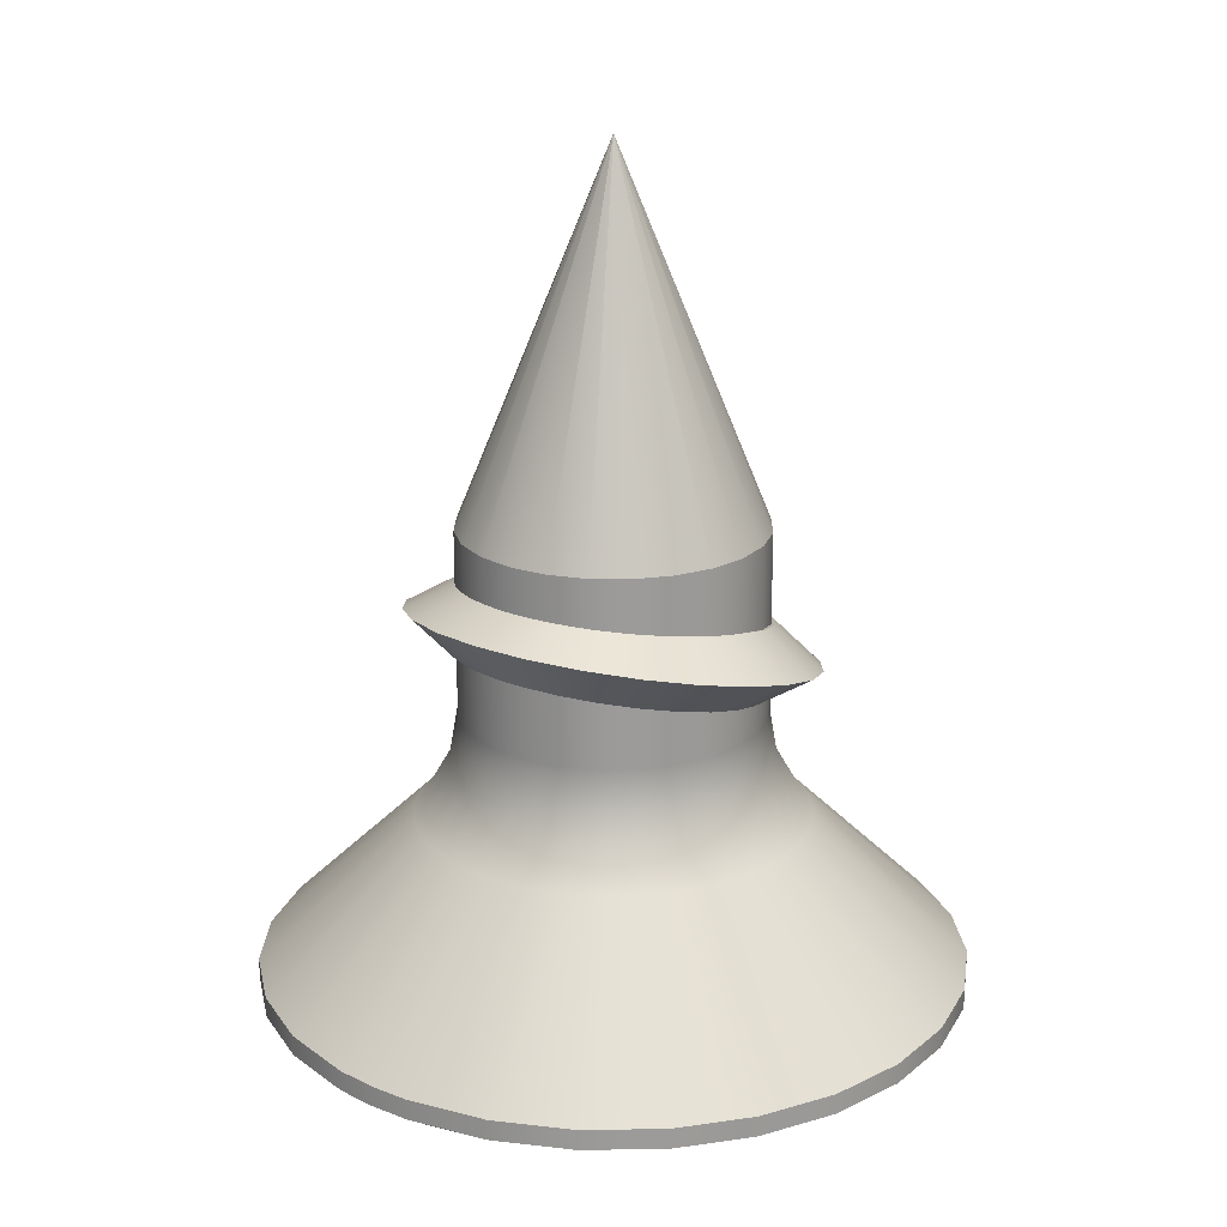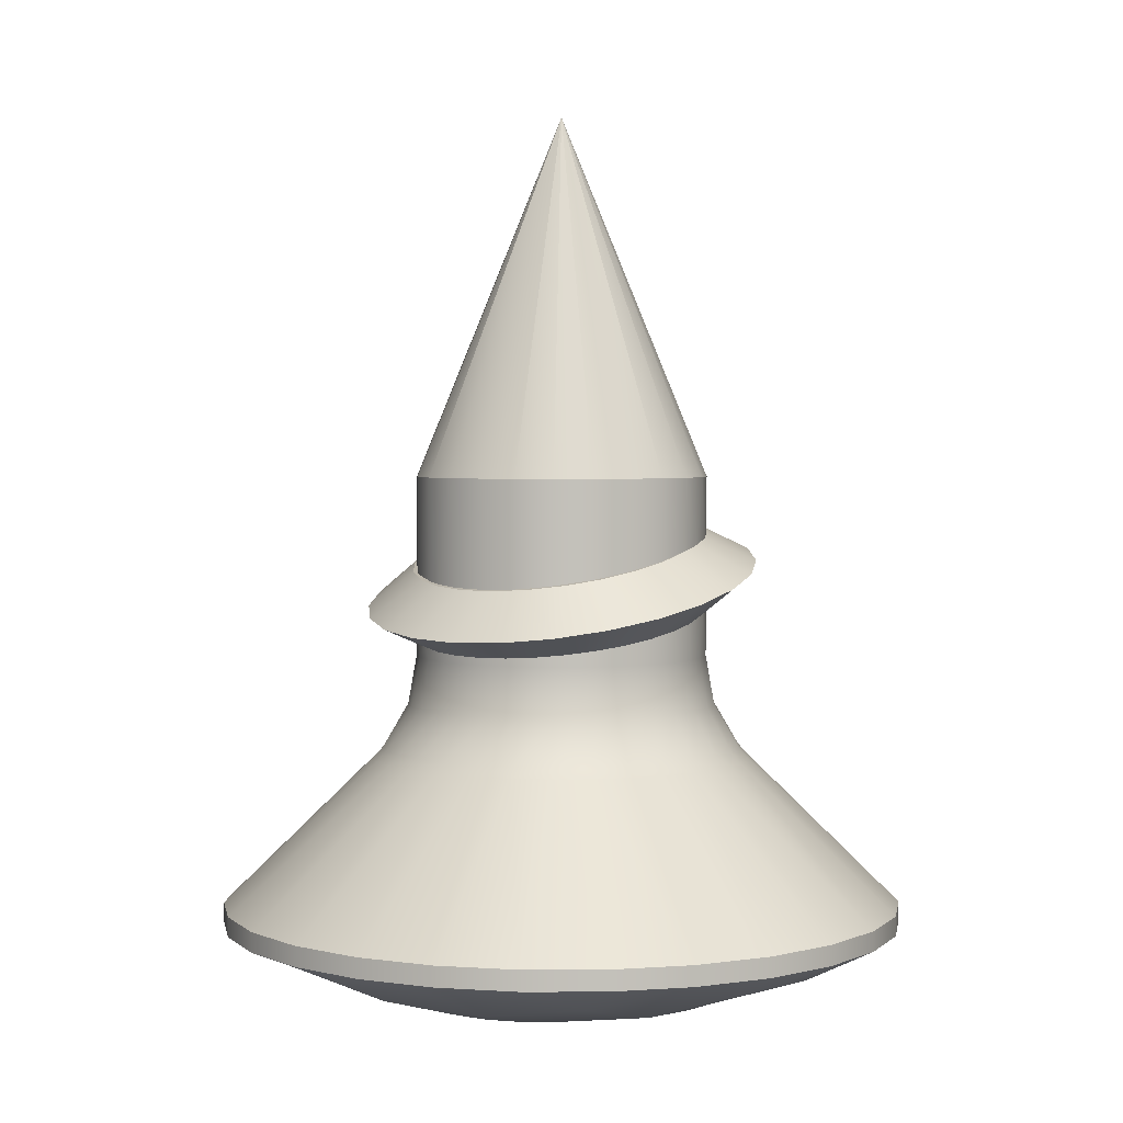
<metadata>
{"format":"obj","ext":"obj","renderer":"f3d","projection":"perspective","resolution":1024,"background":"white","views":[{"elev":20.5,"azim":38.6,"up":"+Z"},{"elev":3.0,"azim":-147.1,"up":"+Z"}]}
</metadata>
<code>
o din_iso_7051_st2_2x4_5_c_h_1
v 0.139 0.92 0.114
v 0.228 0.749 0.08
v 0.005 0.709 0.9
v 0.316 0.576 0.056
v 0.229 0.229 0.9
v 0.402 0.402 0.042
v -0.139 0.92 0.114
v -0.046 0.92 0.112
v -0.005 0.709 0.9
v 0.046 0.92 0.112
v -0.402 0.402 0.042
v -0.316 0.576 0.056
v -0.229 0.229 0.9
v -0.228 0.749 0.08
v -0.92 0.139 0.114
v -0.749 0.228 0.08
v -0.709 0.005 0.9
v -0.576 0.316 0.056
v -0.92 -0.139 0.114
v -0.92 -0.046 0.112
v -0.709 -0.005 0.9
v -0.92 0.046 0.112
v -0.402 -0.402 0.042
v -0.576 -0.316 0.056
v -0.229 -0.229 0.9
v -0.749 -0.228 0.08
v -0.139 -0.92 0.114
v -0.228 -0.749 0.08
v -0.005 -0.709 0.9
v -0.316 -0.576 0.056
v 0.576 0.316 0.056
v 0.709 0.005 0.9
v 0.749 0.228 0.08
v 0.92 0.139 0.114
v 0.92 0.046 0.112
v 0.92 -0 0.111
v 0.709 -0.005 0.9
v 0.92 -0.046 0.112
v 0.92 -0.139 0.114
v 0.749 -0.228 0.08
v 0.576 -0.316 0.056
v 0.229 -0.229 0.9
v 0.402 -0.402 0.042
v 0.316 -0.576 0.056
v 0.005 -0.709 0.9
v 0.228 -0.749 0.08
v 0.139 -0.92 0.114
v 0.046 -0.92 0.112
v -0.046 -0.92 0.112
v 0.796 -0.218 2.247
v 0.815 -0.024 2.2
v 1.1 -0 2.4
v 0.803 0.136 2.168
v 1.063 0.276 2.332
v 0.76 0.294 2.137
v 0.953 0.534 2.269
v 0.686 0.44 2.109
v 0.778 0.755 2.215
v 0.587 0.565 2.086
v 0.464 0.67 2.066
v 0.55 0.925 2.173
v 0.319 0.75 2.051
v 0.285 1.032 2.147
v 0.161 0.799 2.042
v 0 1.068 2.138
v 0 0.815 2.039
v -0.161 0.799 2.042
v -0.285 1.032 2.147
v -0.319 0.75 2.051
v -0.55 0.925 2.173
v -0.464 0.67 2.066
v -0.778 0.755 2.215
v -0.587 0.565 2.086
v -0.686 0.44 2.109
v -0.953 0.534 2.269
v -0.76 0.294 2.137
v -1.063 0.276 2.332
v -0.803 0.136 2.168
v -0.815 -0.024 2.2
v -1.1 -0 2.4
v -0.796 -0.218 2.247
v -1.063 -0.276 2.468
v -0.729 -0.401 2.292
v -0.953 -0.534 2.531
v -0.619 -0.563 2.332
v -0.778 -0.755 2.585
v -0.471 -0.694 2.364
v -0.55 -0.925 2.627
v -0.294 -0.786 2.387
v -0.285 -1.032 2.653
v -0.1 -0.833 2.399
v 0 -1.068 2.662
v 0 -0.839 2.4
v 0.1 -0.833 2.399
v 0.285 -1.032 2.653
v 0.294 -0.786 2.387
v 0.55 -0.925 2.627
v 0.471 -0.694 2.364
v 0.778 -0.755 2.585
v 0.619 -0.563 2.332
v 0.953 -0.534 2.531
v 0.729 -0.401 2.292
v 1.063 -0.276 2.468
v -0.805 -0.128 2.63
v -0.815 0.024 2.6
v -0.796 0.218 2.553
v -0.729 0.401 2.508
v -0.619 0.563 2.468
v -0.471 0.694 2.436
v -0.294 0.786 2.413
v -0.1 0.833 2.401
v 0.1 0.833 2.401
v 0.294 0.786 2.413
v 0.471 0.694 2.436
v 0.619 0.563 2.468
v 0.729 0.401 2.508
v 0.796 0.218 2.553
v 0.815 0.024 2.6
v 0.809 -0.097 2.624
v -0.765 -0.28 2.66
v -0.697 -0.422 2.687
v -0.606 -0.545 2.711
v -0.518 -0.629 2.726
v -0.416 -0.701 2.74
v -0.302 -0.757 2.75
v -0.182 -0.794 2.757
v -0.059 -0.813 2.76
v 0.062 -0.813 2.76
v 0.185 -0.793 2.757
v 0.306 -0.756 2.75
v 0.419 -0.699 2.739
v 0.521 -0.627 2.726
v 0.608 -0.543 2.71
v 0.682 -0.446 2.692
v 0.742 -0.337 2.671
v 0.785 -0.219 2.648
v -0.782 0.23 2.549
v -0.698 0.421 2.503
v -0.568 0.585 2.462
v -0.4 0.71 2.432
v -0.306 0.755 2.421
v -0.207 0.788 2.412
v -0.104 0.808 2.408
v 0 0.815 2.406
v 0.104 0.808 2.408
v 0.207 0.788 2.412
v 0.306 0.755 2.421
v 0.4 0.71 2.432
v 0.568 0.585 2.462
v 0.698 0.421 2.503
v 0.782 0.23 2.549
v -0.782 -0.23 2.251
v -0.698 -0.421 2.297
v -0.568 -0.585 2.338
v -0.4 -0.71 2.368
v -0.306 -0.755 2.379
v -0.207 -0.788 2.388
v -0.104 -0.808 2.392
v 0 -0.815 2.394
v 0.104 -0.808 2.392
v 0.207 -0.788 2.388
v 0.306 -0.755 2.379
v 0.4 -0.71 2.368
v 0.568 -0.585 2.338
v 0.698 -0.421 2.297
v 0.782 -0.23 2.251
v -0.706 -0.407 3
v -0.787 -0.211 3
v -0.815 -0 3
v -0.787 0.211 3
v -0.706 0.408 3
v -0.576 0.576 3
v -0.407 0.706 3
v -0.576 -0.576 3
v -0.408 -0.706 3
v -0.211 -0.787 3
v 0 -0.815 3
v 0.211 -0.787 3
v 0.407 -0.706 3
v 0.576 -0.576 3
v 0.706 -0.408 3
v 0.787 -0.211 3
v 0.815 -0 3
v 0.787 0.211 3
v 0.706 0.407 3
v 0.576 0.576 3
v 0.408 0.706 3
v 0.211 0.787 3
v 0 0.815 3
v -0.211 0.787 3
v -0.319 -0.633 0.066
v -0.319 -1.249 0.222
v 0.319 -1.249 0.222
v -0.319 -1.831 0.477
v 0.319 -1.831 0.477
v 0 -1.9 0.5
v 0.221 -1.887 0.5
v 0.319 -0.633 0.066
v 0.948 -0.616 0.169
v 0.948 -1.215 0.321
v 0.65 -1.785 0.5
v 1.044 -1.587 0.5
v 0.948 -0 0.118
v 0.948 0.616 0.169
v 0.319 0.633 0.066
v 0.319 1.249 0.222
v 0.948 1.215 0.321
v 1.551 0.582 0.373
v 1.524 1.135 0.5
v 1.745 0.753 0.5
v -0.319 1.249 0.222
v -0.319 0.633 0.066
v -0.948 0.616 0.169
v -0.948 -0 0.118
v -1.551 -0 0.325
v -1.551 -0.582 0.373
v -1.897 -0.11 0.5
v -1.82 -0.545 0.5
v -0.948 -0.616 0.169
v 0.853 1.698 0.5
v 0.438 1.849 0.5
v 0.319 1.831 0.477
v 0 1.9 0.5
v -0.319 1.831 0.477
v -0.438 1.849 0.5
v -0.853 1.698 0.5
v -0.948 1.215 0.321
v -1.221 1.455 0.5
v -1.524 1.135 0.5
v 1.221 1.455 0.5
v 1.871 0.33 0.5
v 1.551 -0 0.325
v 1.897 -0.11 0.5
v 1.551 -0.582 0.373
v 1.645 -0.95 0.5
v 1.382 -1.304 0.5
v 1.82 -0.545 0.5
v -0.221 -1.887 0.5
v -0.65 -1.785 0.5
v -0.948 -1.215 0.321
v -1.044 -1.587 0.5
v -1.382 -1.304 0.5
v -1.645 -0.95 0.5
v -1.871 0.33 0.5
v -1.551 0.582 0.373
v -1.745 0.753 0.5
v 0.221 -1.887 0.61
v 0.65 -1.785 0.61
v 1.044 -1.587 0.61
v 1.382 -1.304 0.61
v 1.645 -0.95 0.61
v 1.82 -0.545 0.61
v 1.897 -0.11 0.61
v 1.871 0.33 0.61
v 1.745 0.753 0.61
v 1.524 1.135 0.61
v 1.221 1.455 0.61
v 0.853 1.698 0.61
v 0.438 1.849 0.61
v 0 1.9 0.61
v -0.438 1.849 0.61
v -0.853 1.698 0.61
v -1.221 1.455 0.61
v -1.524 1.135 0.61
v -1.745 0.753 0.61
v -1.871 0.33 0.61
v -1.897 -0.11 0.61
v -1.82 -0.545 0.61
v -1.645 -0.95 0.61
v -1.382 -1.304 0.61
v -1.044 -1.587 0.61
v -0.65 -1.785 0.61
v -0.221 -1.887 0.61
v 0 -1.9 0.61
v -0.11 1.044 1.434
v 0 1.049 1.434
v 0.11 1.044 1.434
v 0.324 0.998 1.434
v 0.525 0.909 1.434
v 0.702 0.78 1.434
v 0.849 0.617 1.434
v 0.959 0.427 1.434
v 1.026 0.218 1.434
v 1.049 -0 1.434
v 1.026 -0.218 1.434
v 0.959 -0.427 1.434
v 0.849 -0.617 1.434
v 0.702 -0.78 1.434
v 0.525 -0.909 1.434
v 0.324 -0.998 1.434
v 0.11 -1.044 1.434
v 0 -1.049 1.434
v -0.11 -1.044 1.434
v -0.324 -0.998 1.434
v -0.525 -0.909 1.434
v -0.702 -0.78 1.434
v -0.849 -0.617 1.434
v -0.959 -0.427 1.434
v -1.026 -0.218 1.434
v -1.048 -0.055 1.434
v -1.044 0.11 1.434
v -1.014 0.272 1.434
v -0.959 0.427 1.434
v -0.849 0.617 1.434
v -0.702 0.78 1.434
v -0.525 0.909 1.434
v -0.324 0.998 1.434
v 0.085 -0.811 2
v 0.09 -0.859 1.726
v 0.252 -0.775 2
v 0.267 -0.821 1.726
v 0.408 -0.706 2
v 0.432 -0.748 1.726
v 0.545 -0.606 2
v 0.578 -0.642 1.726
v 0.659 -0.479 2
v 0.698 -0.507 1.726
v 0.745 -0.331 2
v 0.789 -0.351 1.726
v 0.797 -0.169 2
v 0.844 -0.179 1.726
v 0.815 -0 2
v 0.863 -0 1.726
v 0.797 0.169 2
v 0.844 0.179 1.726
v 0.745 0.331 2
v 0.789 0.351 1.726
v 0.659 0.479 2
v 0.698 0.507 1.726
v 0.545 0.606 2
v 0.578 0.642 1.726
v 0.408 0.706 2
v 0.432 0.748 1.726
v 0.252 0.775 2
v 0.267 0.821 1.726
v 0.085 0.811 2
v 0.09 0.859 1.726
v 0 0.815 2
v -0.09 0.859 1.726
v -0.085 0.811 2
v -0.252 0.775 2
v 0 -0.815 2
v -0.09 -0.859 1.726
v -0.105 -0.997 1.486
v -0.31 -0.953 1.486
v -0.085 -0.811 2
v -0.267 -0.821 1.726
v -0.501 -0.868 1.486
v -0.252 -0.775 2
v -0.432 -0.748 1.726
v -0.671 -0.745 1.486
v -0.408 -0.706 2
v -0.578 -0.642 1.726
v -0.811 -0.589 1.486
v -0.545 -0.606 2
v -0.698 -0.507 1.726
v -0.916 -0.408 1.486
v -0.659 -0.479 2
v -0.789 -0.351 1.726
v -0.98 -0.208 1.486
v -0.745 -0.331 2
v -0.844 -0.179 1.726
v -1.002 -0 1.486
v -0.797 -0.169 2
v -0.814 -0.043 2
v -0.863 -0 1.726
v -0.811 0.085 2
v -0.844 0.179 1.726
v -0.787 0.211 2
v -0.789 0.351 1.726
v -0.745 0.331 2
v -0.698 0.507 1.726
v -0.659 0.479 2
v -0.578 0.642 1.726
v -0.545 0.606 2
v -0.432 0.748 1.726
v -0.407 0.706 2
v -0.267 0.821 1.726
v -0.916 0.408 1.486
v -0.811 0.589 1.486
v -0.671 0.745 1.486
v -0.501 0.868 1.486
v -0.31 0.953 1.486
v -0.105 0.997 1.486
v 0.105 0.997 1.486
v -0.98 0.208 1.486
v 0.105 -0.997 1.486
v 0.31 -0.953 1.486
v 0.501 -0.868 1.486
v 0.671 -0.745 1.486
v 0.811 -0.589 1.486
v 0.916 -0.408 1.486
v 0.98 -0.208 1.486
v 1.002 -0 1.486
v 0.98 0.208 1.486
v 0.916 0.408 1.486
v 0.811 0.589 1.486
v 0.671 0.745 1.486
v 0.501 0.868 1.486
v 0.31 0.953 1.486
v 0 -1e-06 5
f 1 2 3
f 3 2 4
f 3 4 5
f 5 4 6
f 7 8 9
f 9 8 10
f 9 10 3
f 3 10 1
f 11 12 13
f 13 12 9
f 12 14 9
f 9 14 7
f 15 16 17
f 17 16 18
f 17 18 13
f 13 18 11
f 19 20 21
f 21 20 22
f 21 22 17
f 17 22 15
f 23 24 25
f 25 24 21
f 24 26 21
f 21 26 19
f 27 28 29
f 29 28 30
f 29 30 25
f 25 30 23
f 6 31 5
f 5 31 32
f 31 33 32
f 32 33 34
f 34 35 32
f 32 35 36
f 32 36 37
f 37 36 38
f 37 38 39
f 39 40 37
f 37 40 41
f 37 41 42
f 42 41 43
f 43 44 42
f 42 44 45
f 44 46 45
f 45 46 47
f 47 48 45
f 45 48 49
f 45 49 29
f 29 49 27
f 45 29 42
f 42 29 25
f 42 25 5
f 5 25 13
f 5 13 3
f 3 13 9
f 21 17 25
f 25 17 13
f 5 32 42
f 42 32 37
f 50 51 52
f 52 51 53
f 52 53 54
f 54 53 55
f 54 55 56
f 56 55 57
f 56 57 58
f 58 57 59
f 58 59 60
f 58 60 61
f 61 60 62
f 61 62 63
f 63 62 64
f 63 64 65
f 65 64 66
f 65 66 67
f 65 67 68
f 68 67 69
f 68 69 70
f 70 69 71
f 70 71 72
f 72 71 73
f 72 73 74
f 72 74 75
f 75 74 76
f 75 76 77
f 77 76 78
f 77 78 79
f 77 79 80
f 80 79 81
f 80 81 82
f 82 81 83
f 82 83 84
f 84 83 85
f 84 85 86
f 86 85 87
f 86 87 88
f 88 87 89
f 88 89 90
f 90 89 91
f 90 91 92
f 92 91 93
f 92 93 94
f 92 94 95
f 95 94 96
f 95 96 97
f 97 96 98
f 97 98 99
f 99 98 100
f 99 100 101
f 101 100 102
f 101 102 103
f 103 102 50
f 103 50 52
f 104 105 80
f 80 105 106
f 80 106 77
f 77 106 107
f 77 107 75
f 75 107 108
f 75 108 72
f 72 108 109
f 72 109 70
f 70 109 110
f 70 110 68
f 68 110 111
f 68 111 65
f 65 111 112
f 65 112 63
f 63 112 113
f 63 113 61
f 61 113 114
f 61 114 58
f 58 114 115
f 58 115 56
f 56 115 116
f 56 116 54
f 54 116 117
f 54 117 52
f 52 117 118
f 52 118 119
f 80 82 104
f 104 82 120
f 82 84 120
f 120 84 121
f 84 86 121
f 121 86 122
f 122 86 123
f 123 86 88
f 123 88 124
f 124 88 125
f 88 90 125
f 125 90 126
f 126 90 127
f 127 90 92
f 127 92 128
f 128 92 95
f 128 95 129
f 129 95 130
f 95 97 130
f 130 97 131
f 131 97 132
f 132 97 99
f 132 99 133
f 133 99 134
f 99 101 134
f 134 101 135
f 135 101 136
f 136 101 103
f 136 103 119
f 119 103 52
f 105 137 106
f 106 137 107
f 137 138 107
f 107 138 108
f 138 139 108
f 108 139 109
f 139 140 109
f 109 140 110
f 140 141 110
f 110 141 142
f 110 142 111
f 111 142 143
f 111 143 144
f 111 144 112
f 112 144 145
f 112 145 146
f 112 146 113
f 113 146 147
f 113 147 148
f 113 148 114
f 114 148 149
f 114 149 115
f 115 149 150
f 115 150 116
f 116 150 151
f 116 151 117
f 117 151 118
f 79 152 81
f 81 152 83
f 152 153 83
f 83 153 85
f 153 154 85
f 85 154 87
f 154 155 87
f 87 155 89
f 155 156 89
f 89 156 157
f 89 157 91
f 91 157 158
f 91 158 159
f 160 94 159
f 159 94 93
f 159 93 91
f 160 161 94
f 94 161 96
f 161 162 96
f 96 162 163
f 96 163 98
f 98 163 164
f 98 164 100
f 100 164 165
f 100 165 102
f 102 165 166
f 102 166 50
f 50 166 51
f 121 167 120
f 120 167 168
f 120 168 104
f 104 168 169
f 104 169 105
f 105 169 170
f 105 170 137
f 137 170 171
f 137 171 138
f 138 171 172
f 138 172 139
f 139 172 173
f 139 173 140
f 140 173 141
f 121 122 167
f 167 122 174
f 122 123 174
f 174 123 175
f 123 124 175
f 175 124 125
f 175 125 176
f 176 125 126
f 176 126 127
f 176 127 177
f 177 127 128
f 177 128 178
f 178 128 129
f 178 129 130
f 178 130 179
f 179 130 131
f 179 131 132
f 179 132 180
f 180 132 133
f 180 133 181
f 181 133 134
f 181 134 135
f 181 135 182
f 182 135 136
f 182 136 119
f 182 119 183
f 183 119 118
f 183 118 184
f 184 118 151
f 184 151 185
f 185 151 150
f 185 150 186
f 186 150 149
f 186 149 187
f 187 149 148
f 187 148 147
f 187 147 188
f 188 147 146
f 188 146 145
f 188 145 189
f 189 145 144
f 189 144 143
f 189 143 190
f 190 143 142
f 190 142 141
f 173 190 141
f 24 23 191
f 191 23 30
f 191 30 28
f 191 28 192
f 192 28 27
f 192 27 49
f 49 48 192
f 192 48 193
f 192 193 194
f 194 193 195
f 194 195 196
f 196 195 197
f 48 47 193
f 193 47 46
f 193 46 198
f 198 46 44
f 198 44 43
f 43 41 198
f 198 41 199
f 198 199 193
f 193 199 200
f 193 200 201
f 201 200 202
f 41 40 199
f 199 40 39
f 199 39 203
f 203 39 38
f 203 38 36
f 36 35 203
f 203 35 34
f 203 34 204
f 204 34 33
f 204 33 31
f 204 31 205
f 205 31 6
f 205 6 4
f 4 2 205
f 205 2 206
f 205 206 204
f 204 206 207
f 204 207 208
f 208 207 209
f 208 209 210
f 2 1 206
f 206 1 10
f 206 10 211
f 211 10 8
f 211 8 7
f 7 14 211
f 211 14 212
f 211 212 213
f 213 212 18
f 213 18 16
f 14 12 212
f 212 12 11
f 212 11 18
f 16 15 213
f 213 15 214
f 213 214 215
f 215 214 216
f 215 216 217
f 217 216 218
f 15 22 214
f 214 22 20
f 214 20 19
f 214 19 219
f 219 19 26
f 219 26 24
f 220 207 221
f 221 207 222
f 221 222 223
f 223 222 224
f 223 224 225
f 225 224 211
f 225 211 226
f 226 211 227
f 226 227 228
f 228 227 229
f 220 230 207
f 207 230 209
f 210 231 208
f 208 231 232
f 208 232 203
f 203 232 199
f 231 233 232
f 232 233 234
f 232 234 199
f 199 234 235
f 199 235 200
f 200 235 236
f 200 236 202
f 233 237 234
f 234 237 235
f 193 201 195
f 195 201 197
f 196 238 194
f 194 238 239
f 194 239 192
f 192 239 240
f 192 240 191
f 191 240 219
f 191 219 24
f 239 241 240
f 240 241 242
f 240 242 243
f 218 216 243
f 243 216 219
f 243 219 240
f 217 244 215
f 215 244 245
f 215 245 213
f 213 245 229
f 213 229 227
f 244 246 245
f 245 246 229
f 219 216 214
f 204 208 203
f 227 211 213
f 224 222 211
f 211 222 206
f 207 206 222
f 196 197 247
f 247 197 201
f 247 201 248
f 248 201 202
f 248 202 249
f 249 202 236
f 249 236 250
f 250 236 235
f 250 235 251
f 251 235 237
f 251 237 252
f 252 237 233
f 252 233 253
f 253 233 231
f 253 231 254
f 254 231 210
f 254 210 255
f 255 210 209
f 255 209 256
f 256 209 230
f 256 230 257
f 257 230 220
f 257 220 258
f 258 220 221
f 258 221 259
f 259 221 223
f 259 223 260
f 260 223 225
f 260 225 261
f 261 225 226
f 261 226 262
f 262 226 228
f 262 228 263
f 263 228 229
f 263 229 264
f 264 229 246
f 264 246 265
f 265 246 244
f 265 244 266
f 266 244 217
f 266 217 267
f 267 217 218
f 267 218 268
f 268 218 243
f 268 243 269
f 269 243 242
f 269 242 270
f 270 242 241
f 270 241 271
f 271 241 239
f 271 239 272
f 272 239 238
f 272 238 273
f 273 238 274
f 247 274 196
f 196 274 238
f 275 276 260
f 260 276 277
f 260 277 259
f 259 277 278
f 259 278 258
f 258 278 279
f 258 279 257
f 257 279 280
f 257 280 256
f 256 280 281
f 256 281 282
f 256 282 255
f 255 282 283
f 255 283 254
f 254 283 284
f 254 284 253
f 253 284 285
f 253 285 252
f 252 285 286
f 252 286 251
f 251 286 287
f 251 287 250
f 250 287 288
f 250 288 249
f 249 288 289
f 249 289 248
f 248 289 290
f 248 290 247
f 247 290 291
f 247 291 274
f 274 291 292
f 274 292 293
f 274 293 273
f 273 293 294
f 273 294 272
f 272 294 295
f 272 295 271
f 271 295 296
f 271 296 270
f 270 296 297
f 270 297 269
f 269 297 298
f 269 298 268
f 268 298 299
f 268 299 267
f 267 299 300
f 267 300 301
f 267 301 266
f 266 301 302
f 266 302 265
f 265 302 303
f 265 303 304
f 265 304 264
f 264 304 305
f 264 305 263
f 263 305 306
f 263 306 262
f 262 306 307
f 262 307 261
f 261 307 275
f 261 275 260
f 308 309 310
f 310 309 311
f 310 311 312
f 312 311 313
f 312 313 314
f 314 313 315
f 314 315 316
f 316 315 317
f 316 317 318
f 318 317 319
f 318 319 320
f 320 319 321
f 320 321 322
f 322 321 323
f 322 323 324
f 324 323 325
f 324 325 326
f 326 325 327
f 326 327 328
f 328 327 329
f 328 329 330
f 330 329 331
f 330 331 332
f 332 331 333
f 332 333 334
f 334 333 335
f 334 335 336
f 336 335 337
f 336 337 338
f 338 337 339
f 338 339 340
f 340 339 341
f 308 342 309
f 309 342 343
f 309 343 344
f 344 343 345
f 344 345 294
f 294 345 295
f 342 346 343
f 343 346 347
f 343 347 345
f 345 347 348
f 345 348 295
f 295 348 296
f 346 349 347
f 347 349 350
f 347 350 348
f 348 350 351
f 348 351 296
f 296 351 297
f 349 352 350
f 350 352 353
f 350 353 351
f 351 353 354
f 351 354 297
f 297 354 298
f 352 355 353
f 353 355 356
f 353 356 354
f 354 356 357
f 354 357 298
f 298 357 299
f 355 358 356
f 356 358 359
f 356 359 357
f 357 359 360
f 357 360 299
f 299 360 300
f 358 361 359
f 359 361 362
f 359 362 360
f 360 362 363
f 360 363 300
f 300 363 301
f 361 364 362
f 362 364 365
f 362 365 366
f 366 365 367
f 366 367 368
f 368 367 369
f 368 369 370
f 370 369 371
f 370 371 372
f 372 371 373
f 372 373 374
f 374 373 375
f 374 375 376
f 376 375 377
f 376 377 378
f 378 377 341
f 378 341 339
f 303 379 304
f 304 379 380
f 304 380 305
f 305 380 381
f 305 381 306
f 306 381 382
f 306 382 307
f 307 382 383
f 307 383 275
f 275 383 384
f 275 384 276
f 276 384 385
f 276 385 277
f 277 385 278
f 303 302 379
f 379 302 386
f 379 386 368
f 368 386 366
f 302 301 386
f 386 301 363
f 386 363 366
f 366 363 362
f 294 293 344
f 344 293 292
f 344 292 387
f 387 292 291
f 387 291 388
f 388 291 290
f 388 290 389
f 389 290 289
f 389 289 390
f 390 289 288
f 390 288 391
f 391 288 287
f 391 287 392
f 392 287 286
f 392 286 393
f 393 286 285
f 393 285 394
f 394 285 284
f 394 284 395
f 395 284 283
f 395 283 396
f 396 283 282
f 396 282 397
f 397 282 281
f 397 281 398
f 398 281 280
f 398 280 399
f 399 280 279
f 399 279 400
f 400 279 278
f 400 278 385
f 309 387 311
f 311 387 388
f 311 388 313
f 313 388 389
f 313 389 315
f 315 389 390
f 315 390 317
f 317 390 391
f 317 391 319
f 319 391 392
f 319 392 321
f 321 392 393
f 321 393 323
f 323 393 394
f 323 394 325
f 325 394 395
f 325 395 327
f 327 395 396
f 327 396 329
f 329 396 397
f 329 397 331
f 331 397 398
f 331 398 333
f 333 398 399
f 333 399 335
f 335 399 400
f 335 400 337
f 337 400 385
f 337 385 339
f 339 385 384
f 339 384 378
f 378 384 383
f 378 383 376
f 376 383 382
f 376 382 374
f 374 382 381
f 374 381 372
f 372 381 380
f 372 380 370
f 370 380 379
f 370 379 368
f 387 309 344
f 336 338 66
f 66 338 340
f 66 340 67
f 67 340 341
f 67 341 69
f 69 341 377
f 69 377 71
f 71 377 375
f 71 375 73
f 73 375 373
f 73 373 74
f 74 373 371
f 74 371 76
f 76 371 369
f 76 369 78
f 78 369 367
f 78 367 79
f 79 367 365
f 79 365 364
f 66 64 336
f 336 64 334
f 64 62 334
f 334 62 332
f 62 60 332
f 332 60 330
f 60 59 330
f 330 59 328
f 59 57 328
f 328 57 326
f 57 55 326
f 326 55 324
f 55 53 324
f 324 53 322
f 53 51 322
f 322 51 320
f 51 166 320
f 320 166 318
f 166 165 318
f 318 165 316
f 165 164 316
f 316 164 314
f 164 163 314
f 314 163 312
f 163 162 312
f 312 162 310
f 162 161 310
f 310 161 308
f 161 160 308
f 308 160 159
f 308 159 342
f 342 159 346
f 159 158 346
f 346 158 157
f 346 157 349
f 349 157 156
f 349 156 352
f 352 156 155
f 352 155 154
f 79 364 152
f 152 364 361
f 152 361 153
f 153 361 358
f 153 358 154
f 154 358 355
f 154 355 352
f 188 189 401
f 401 189 190
f 190 173 401
f 173 172 401
f 172 171 401
f 401 171 170
f 170 169 401
f 169 168 401
f 168 167 401
f 401 167 174
f 174 175 401
f 175 176 401
f 176 177 401
f 401 177 178
f 178 179 401
f 179 180 401
f 180 181 401
f 401 181 182
f 182 183 401
f 183 184 401
f 184 185 401
f 401 185 186
f 186 187 401
f 187 188 401

</code>
